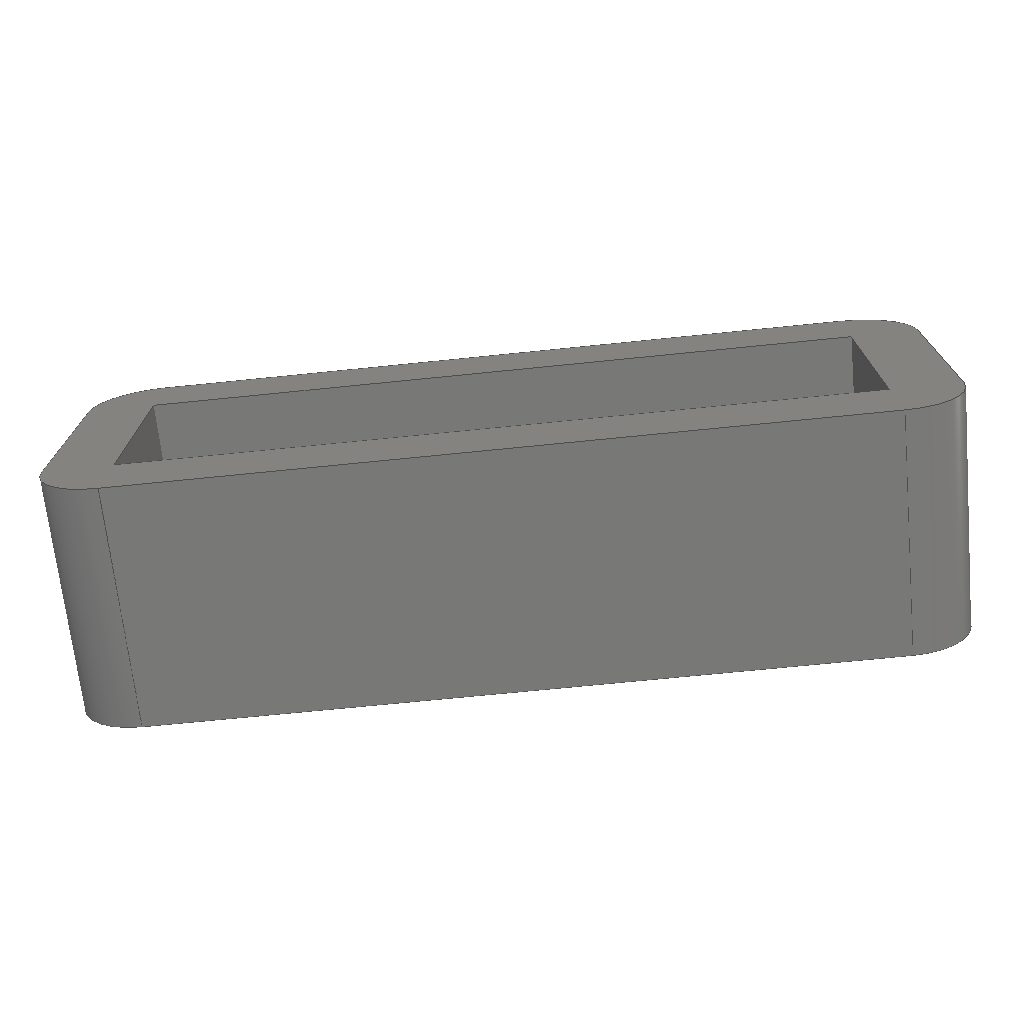
<metadata>
{"format":"step","ext":"step","renderer":"f3d","projection":"perspective","resolution":1024,"background":"white","views":[{"elev":-70.8,"azim":-174.2,"up":"+Y"}]}
</metadata>
<code>
ISO-10303-21;
DATA;
#1=MECHANICAL_DESIGN_GEOMETRIC_PRESENTATION_REPRESENTATION('',(#4),#450);
#2=SHAPE_REPRESENTATION_RELATIONSHIP('SRR','None',#457,#3);
#3=ADVANCED_BREP_SHAPE_REPRESENTATION('',(#5),#449);
#4=STYLED_ITEM('',(#466),#5);
#5=MANIFOLD_SOLID_BREP('Body1',#262);
#6=FACE_BOUND('',#34,.T.);
#7=FACE_BOUND('',#47,.T.);
#8=PLANE('',#279);
#9=PLANE('',#283);
#10=PLANE('',#288);
#11=PLANE('',#291);
#12=PLANE('',#292);
#13=PLANE('',#293);
#14=PLANE('',#294);
#15=PLANE('',#295);
#16=PLANE('',#296);
#17=PLANE('',#297);
#18=FACE_OUTER_BOUND('',#32,.T.);
#19=FACE_OUTER_BOUND('',#33,.T.);
#20=FACE_OUTER_BOUND('',#35,.T.);
#21=FACE_OUTER_BOUND('',#36,.T.);
#22=FACE_OUTER_BOUND('',#37,.T.);
#23=FACE_OUTER_BOUND('',#38,.T.);
#24=FACE_OUTER_BOUND('',#39,.T.);
#25=FACE_OUTER_BOUND('',#40,.T.);
#26=FACE_OUTER_BOUND('',#41,.T.);
#27=FACE_OUTER_BOUND('',#42,.T.);
#28=FACE_OUTER_BOUND('',#43,.T.);
#29=FACE_OUTER_BOUND('',#44,.T.);
#30=FACE_OUTER_BOUND('',#45,.T.);
#31=FACE_OUTER_BOUND('',#46,.T.);
#32=EDGE_LOOP('',(#172,#173,#174,#175));
#33=EDGE_LOOP('',(#176,#177,#178,#179,#180,#181,#182,#183));
#34=EDGE_LOOP('',(#184,#185,#186,#187));
#35=EDGE_LOOP('',(#188,#189,#190,#191));
#36=EDGE_LOOP('',(#192,#193,#194,#195));
#37=EDGE_LOOP('',(#196,#197,#198,#199));
#38=EDGE_LOOP('',(#200,#201,#202,#203));
#39=EDGE_LOOP('',(#204,#205,#206,#207));
#40=EDGE_LOOP('',(#208,#209,#210,#211));
#41=EDGE_LOOP('',(#212,#213,#214,#215));
#42=EDGE_LOOP('',(#216,#217,#218,#219));
#43=EDGE_LOOP('',(#220,#221,#222,#223));
#44=EDGE_LOOP('',(#224,#225,#226,#227));
#45=EDGE_LOOP('',(#228,#229,#230,#231));
#46=EDGE_LOOP('',(#232,#233,#234,#235,#236,#237,#238,#239));
#47=EDGE_LOOP('',(#240,#241,#242,#243));
#48=LINE('',#378,#76);
#49=LINE('',#381,#77);
#50=LINE('',#384,#78);
#51=LINE('',#388,#79);
#52=LINE('',#392,#80);
#53=LINE('',#395,#81);
#54=LINE('',#398,#82);
#55=LINE('',#400,#83);
#56=LINE('',#402,#84);
#57=LINE('',#403,#85);
#58=LINE('',#406,#86);
#59=LINE('',#407,#87);
#60=LINE('',#411,#88);
#61=LINE('',#416,#89);
#62=LINE('',#417,#90);
#63=LINE('',#420,#91);
#64=LINE('',#421,#92);
#65=LINE('',#425,#93);
#66=LINE('',#428,#94);
#67=LINE('',#430,#95);
#68=LINE('',#431,#96);
#69=LINE('',#434,#97);
#70=LINE('',#435,#98);
#71=LINE('',#438,#99);
#72=LINE('',#439,#100);
#73=LINE('',#441,#101);
#74=LINE('',#443,#102);
#75=LINE('',#445,#103);
#76=VECTOR('',#304,10);
#77=VECTOR('',#307,10);
#78=VECTOR('',#310,10);
#79=VECTOR('',#313,10);
#80=VECTOR('',#316,10);
#81=VECTOR('',#319,10);
#82=VECTOR('',#320,10);
#83=VECTOR('',#321,10);
#84=VECTOR('',#322,10);
#85=VECTOR('',#323,10);
#86=VECTOR('',#326,10);
#87=VECTOR('',#327,10);
#88=VECTOR('',#332,10);
#89=VECTOR('',#337,10);
#90=VECTOR('',#338,10);
#91=VECTOR('',#341,10);
#92=VECTOR('',#342,10);
#93=VECTOR('',#347,10);
#94=VECTOR('',#350,10);
#95=VECTOR('',#351,10);
#96=VECTOR('',#352,10);
#97=VECTOR('',#355,10);
#98=VECTOR('',#356,10);
#99=VECTOR('',#359,10);
#100=VECTOR('',#360,10);
#101=VECTOR('',#363,10);
#102=VECTOR('',#366,10);
#103=VECTOR('',#369,10);
#104=CIRCLE('',#277,1);
#105=CIRCLE('',#278,1);
#106=CIRCLE('',#280,1);
#107=CIRCLE('',#281,1);
#108=CIRCLE('',#282,1);
#109=CIRCLE('',#285,1);
#110=CIRCLE('',#287,1);
#111=CIRCLE('',#290,1);
#112=VERTEX_POINT('',#374);
#113=VERTEX_POINT('',#375);
#114=VERTEX_POINT('',#377);
#115=VERTEX_POINT('',#379);
#116=VERTEX_POINT('',#383);
#117=VERTEX_POINT('',#385);
#118=VERTEX_POINT('',#387);
#119=VERTEX_POINT('',#389);
#120=VERTEX_POINT('',#391);
#121=VERTEX_POINT('',#393);
#122=VERTEX_POINT('',#396);
#123=VERTEX_POINT('',#397);
#124=VERTEX_POINT('',#399);
#125=VERTEX_POINT('',#401);
#126=VERTEX_POINT('',#405);
#127=VERTEX_POINT('',#409);
#128=VERTEX_POINT('',#413);
#129=VERTEX_POINT('',#414);
#130=VERTEX_POINT('',#419);
#131=VERTEX_POINT('',#423);
#132=VERTEX_POINT('',#427);
#133=VERTEX_POINT('',#429);
#134=VERTEX_POINT('',#433);
#135=VERTEX_POINT('',#437);
#136=EDGE_CURVE('',#112,#113,#104,.T.);
#137=EDGE_CURVE('',#113,#114,#48,.T.);
#138=EDGE_CURVE('',#114,#115,#105,.T.);
#139=EDGE_CURVE('',#115,#112,#49,.T.);
#140=EDGE_CURVE('',#114,#116,#50,.T.);
#141=EDGE_CURVE('',#117,#116,#106,.T.);
#142=EDGE_CURVE('',#117,#118,#51,.T.);
#143=EDGE_CURVE('',#119,#118,#107,.T.);
#144=EDGE_CURVE('',#119,#120,#52,.T.);
#145=EDGE_CURVE('',#121,#120,#108,.T.);
#146=EDGE_CURVE('',#121,#115,#53,.T.);
#147=EDGE_CURVE('',#122,#123,#54,.T.);
#148=EDGE_CURVE('',#123,#124,#55,.T.);
#149=EDGE_CURVE('',#124,#125,#56,.T.);
#150=EDGE_CURVE('',#125,#122,#57,.T.);
#151=EDGE_CURVE('',#126,#113,#58,.T.);
#152=EDGE_CURVE('',#116,#126,#59,.T.);
#153=EDGE_CURVE('',#126,#127,#109,.T.);
#154=EDGE_CURVE('',#127,#117,#60,.T.);
#155=EDGE_CURVE('',#128,#129,#110,.T.);
#156=EDGE_CURVE('',#129,#121,#61,.T.);
#157=EDGE_CURVE('',#120,#128,#62,.T.);
#158=EDGE_CURVE('',#130,#119,#63,.T.);
#159=EDGE_CURVE('',#128,#130,#64,.T.);
#160=EDGE_CURVE('',#131,#130,#111,.T.);
#161=EDGE_CURVE('',#118,#131,#65,.T.);
#162=EDGE_CURVE('',#123,#132,#66,.T.);
#163=EDGE_CURVE('',#133,#132,#67,.T.);
#164=EDGE_CURVE('',#124,#133,#68,.T.);
#165=EDGE_CURVE('',#134,#133,#69,.T.);
#166=EDGE_CURVE('',#125,#134,#70,.T.);
#167=EDGE_CURVE('',#135,#134,#71,.T.);
#168=EDGE_CURVE('',#122,#135,#72,.T.);
#169=EDGE_CURVE('',#132,#135,#73,.T.);
#170=EDGE_CURVE('',#131,#127,#74,.T.);
#171=EDGE_CURVE('',#112,#129,#75,.T.);
#172=ORIENTED_EDGE('',*,*,#136,.T.);
#173=ORIENTED_EDGE('',*,*,#137,.T.);
#174=ORIENTED_EDGE('',*,*,#138,.T.);
#175=ORIENTED_EDGE('',*,*,#139,.T.);
#176=ORIENTED_EDGE('',*,*,#138,.F.);
#177=ORIENTED_EDGE('',*,*,#140,.T.);
#178=ORIENTED_EDGE('',*,*,#141,.F.);
#179=ORIENTED_EDGE('',*,*,#142,.T.);
#180=ORIENTED_EDGE('',*,*,#143,.F.);
#181=ORIENTED_EDGE('',*,*,#144,.T.);
#182=ORIENTED_EDGE('',*,*,#145,.F.);
#183=ORIENTED_EDGE('',*,*,#146,.T.);
#184=ORIENTED_EDGE('',*,*,#147,.T.);
#185=ORIENTED_EDGE('',*,*,#148,.T.);
#186=ORIENTED_EDGE('',*,*,#149,.T.);
#187=ORIENTED_EDGE('',*,*,#150,.T.);
#188=ORIENTED_EDGE('',*,*,#137,.F.);
#189=ORIENTED_EDGE('',*,*,#151,.F.);
#190=ORIENTED_EDGE('',*,*,#152,.F.);
#191=ORIENTED_EDGE('',*,*,#140,.F.);
#192=ORIENTED_EDGE('',*,*,#153,.T.);
#193=ORIENTED_EDGE('',*,*,#154,.T.);
#194=ORIENTED_EDGE('',*,*,#141,.T.);
#195=ORIENTED_EDGE('',*,*,#152,.T.);
#196=ORIENTED_EDGE('',*,*,#155,.T.);
#197=ORIENTED_EDGE('',*,*,#156,.T.);
#198=ORIENTED_EDGE('',*,*,#145,.T.);
#199=ORIENTED_EDGE('',*,*,#157,.T.);
#200=ORIENTED_EDGE('',*,*,#157,.F.);
#201=ORIENTED_EDGE('',*,*,#144,.F.);
#202=ORIENTED_EDGE('',*,*,#158,.F.);
#203=ORIENTED_EDGE('',*,*,#159,.F.);
#204=ORIENTED_EDGE('',*,*,#160,.T.);
#205=ORIENTED_EDGE('',*,*,#158,.T.);
#206=ORIENTED_EDGE('',*,*,#143,.T.);
#207=ORIENTED_EDGE('',*,*,#161,.T.);
#208=ORIENTED_EDGE('',*,*,#148,.F.);
#209=ORIENTED_EDGE('',*,*,#162,.T.);
#210=ORIENTED_EDGE('',*,*,#163,.F.);
#211=ORIENTED_EDGE('',*,*,#164,.F.);
#212=ORIENTED_EDGE('',*,*,#149,.F.);
#213=ORIENTED_EDGE('',*,*,#164,.T.);
#214=ORIENTED_EDGE('',*,*,#165,.F.);
#215=ORIENTED_EDGE('',*,*,#166,.F.);
#216=ORIENTED_EDGE('',*,*,#150,.F.);
#217=ORIENTED_EDGE('',*,*,#166,.T.);
#218=ORIENTED_EDGE('',*,*,#167,.F.);
#219=ORIENTED_EDGE('',*,*,#168,.F.);
#220=ORIENTED_EDGE('',*,*,#147,.F.);
#221=ORIENTED_EDGE('',*,*,#168,.T.);
#222=ORIENTED_EDGE('',*,*,#169,.F.);
#223=ORIENTED_EDGE('',*,*,#162,.F.);
#224=ORIENTED_EDGE('',*,*,#154,.F.);
#225=ORIENTED_EDGE('',*,*,#170,.F.);
#226=ORIENTED_EDGE('',*,*,#161,.F.);
#227=ORIENTED_EDGE('',*,*,#142,.F.);
#228=ORIENTED_EDGE('',*,*,#139,.F.);
#229=ORIENTED_EDGE('',*,*,#146,.F.);
#230=ORIENTED_EDGE('',*,*,#156,.F.);
#231=ORIENTED_EDGE('',*,*,#171,.F.);
#232=ORIENTED_EDGE('',*,*,#136,.F.);
#233=ORIENTED_EDGE('',*,*,#171,.T.);
#234=ORIENTED_EDGE('',*,*,#155,.F.);
#235=ORIENTED_EDGE('',*,*,#159,.T.);
#236=ORIENTED_EDGE('',*,*,#160,.F.);
#237=ORIENTED_EDGE('',*,*,#170,.T.);
#238=ORIENTED_EDGE('',*,*,#153,.F.);
#239=ORIENTED_EDGE('',*,*,#151,.T.);
#240=ORIENTED_EDGE('',*,*,#169,.T.);
#241=ORIENTED_EDGE('',*,*,#167,.T.);
#242=ORIENTED_EDGE('',*,*,#165,.T.);
#243=ORIENTED_EDGE('',*,*,#163,.T.);
#244=CYLINDRICAL_SURFACE('',#276,1);
#245=CYLINDRICAL_SURFACE('',#284,1);
#246=CYLINDRICAL_SURFACE('',#286,1);
#247=CYLINDRICAL_SURFACE('',#289,1);
#248=ADVANCED_FACE('',(#18),#244,.T.);
#249=ADVANCED_FACE('',(#19,#6),#8,.T.);
#250=ADVANCED_FACE('',(#20),#9,.T.);
#251=ADVANCED_FACE('',(#21),#245,.T.);
#252=ADVANCED_FACE('',(#22),#246,.T.);
#253=ADVANCED_FACE('',(#23),#10,.T.);
#254=ADVANCED_FACE('',(#24),#247,.T.);
#255=ADVANCED_FACE('',(#25),#11,.T.);
#256=ADVANCED_FACE('',(#26),#12,.T.);
#257=ADVANCED_FACE('',(#27),#13,.T.);
#258=ADVANCED_FACE('',(#28),#14,.T.);
#259=ADVANCED_FACE('',(#29),#15,.T.);
#260=ADVANCED_FACE('',(#30),#16,.T.);
#261=ADVANCED_FACE('',(#31,#7),#17,.T.);
#262=CLOSED_SHELL('',(#248,#249,#250,#251,#252,#253,#254,#255,#256,#257,
#258,#259,#260,#261));
#263=DERIVED_UNIT_ELEMENT(#265,1);
#264=DERIVED_UNIT_ELEMENT(#452,-3);
#265=(
MASS_UNIT()
NAMED_UNIT(*)
SI_UNIT(.KILO.,.GRAM.)
);
#266=DERIVED_UNIT((#263,#264));
#267=MEASURE_REPRESENTATION_ITEM('density measure',
POSITIVE_RATIO_MEASURE(7850),#266);
#268=PROPERTY_DEFINITION_REPRESENTATION(#273,#270);
#269=PROPERTY_DEFINITION_REPRESENTATION(#274,#271);
#270=REPRESENTATION('material name',(#272),#449);
#271=REPRESENTATION('density',(#267),#449);
#272=DESCRIPTIVE_REPRESENTATION_ITEM('Steel','Steel');
#273=PROPERTY_DEFINITION('material property','material name',#459);
#274=PROPERTY_DEFINITION('material property','density of part',#459);
#275=AXIS2_PLACEMENT_3D('',#372,#298,#299);
#276=AXIS2_PLACEMENT_3D('',#373,#300,#301);
#277=AXIS2_PLACEMENT_3D('',#376,#302,#303);
#278=AXIS2_PLACEMENT_3D('',#380,#305,#306);
#279=AXIS2_PLACEMENT_3D('',#382,#308,#309);
#280=AXIS2_PLACEMENT_3D('',#386,#311,#312);
#281=AXIS2_PLACEMENT_3D('',#390,#314,#315);
#282=AXIS2_PLACEMENT_3D('',#394,#317,#318);
#283=AXIS2_PLACEMENT_3D('',#404,#324,#325);
#284=AXIS2_PLACEMENT_3D('',#408,#328,#329);
#285=AXIS2_PLACEMENT_3D('',#410,#330,#331);
#286=AXIS2_PLACEMENT_3D('',#412,#333,#334);
#287=AXIS2_PLACEMENT_3D('',#415,#335,#336);
#288=AXIS2_PLACEMENT_3D('',#418,#339,#340);
#289=AXIS2_PLACEMENT_3D('',#422,#343,#344);
#290=AXIS2_PLACEMENT_3D('',#424,#345,#346);
#291=AXIS2_PLACEMENT_3D('',#426,#348,#349);
#292=AXIS2_PLACEMENT_3D('',#432,#353,#354);
#293=AXIS2_PLACEMENT_3D('',#436,#357,#358);
#294=AXIS2_PLACEMENT_3D('',#440,#361,#362);
#295=AXIS2_PLACEMENT_3D('',#442,#364,#365);
#296=AXIS2_PLACEMENT_3D('',#444,#367,#368);
#297=AXIS2_PLACEMENT_3D('',#446,#370,#371);
#298=DIRECTION('axis',(0,0,1));
#299=DIRECTION('refdir',(1,0,0));
#300=DIRECTION('center_axis',(0,0,-1));
#301=DIRECTION('ref_axis',(-0.7071,0.7071,0));
#302=DIRECTION('center_axis',(0,0,1));
#303=DIRECTION('ref_axis',(-0.7071,0.7071,0));
#304=DIRECTION('',(0,0,1));
#305=DIRECTION('center_axis',(2.554e-16,-5.034e-17,
-1));
#306=DIRECTION('ref_axis',(-0.7071,0.7071,0));
#307=DIRECTION('',(0,0,-1));
#308=DIRECTION('center_axis',(-2.554e-16,5.034e-17,
1));
#309=DIRECTION('ref_axis',(-1,-3.775e-33,-2.554e-16));
#310=DIRECTION('',(-9.082e-33,-1,5.034e-17));
#311=DIRECTION('center_axis',(2.554e-16,-5.034e-17,
-1));
#312=DIRECTION('ref_axis',(-0.7071,-0.7071,0));
#313=DIRECTION('',(1,3.775e-33,2.554e-16));
#314=DIRECTION('center_axis',(2.554e-16,-5.034e-17,
-1));
#315=DIRECTION('ref_axis',(0.7071,-0.7071,0));
#316=DIRECTION('',(9.082e-33,1,-5.034e-17));
#317=DIRECTION('center_axis',(2.554e-16,-5.034e-17,
-1));
#318=DIRECTION('ref_axis',(0.7071,0.7071,0));
#319=DIRECTION('',(-1,-3.775e-33,-2.554e-16));
#320=DIRECTION('',(9.082e-33,1,-5.034e-17));
#321=DIRECTION('',(1,3.775e-33,2.554e-16));
#322=DIRECTION('',(-9.082e-33,-1,5.034e-17));
#323=DIRECTION('',(-1,-3.775e-33,-2.554e-16));
#324=DIRECTION('center_axis',(-1,9.082e-33,0));
#325=DIRECTION('ref_axis',(9.082e-33,1,-5.034e-17));
#326=DIRECTION('',(9.082e-33,1,-5.034e-17));
#327=DIRECTION('',(0,0,-1));
#328=DIRECTION('center_axis',(0,0,-1));
#329=DIRECTION('ref_axis',(-0.7071,-0.7071,0));
#330=DIRECTION('center_axis',(0,0,1));
#331=DIRECTION('ref_axis',(-0.7071,-0.7071,0));
#332=DIRECTION('',(0,0,1));
#333=DIRECTION('center_axis',(0,0,-1));
#334=DIRECTION('ref_axis',(0.7071,0.7071,0));
#335=DIRECTION('center_axis',(0,0,1));
#336=DIRECTION('ref_axis',(0.7071,0.7071,0));
#337=DIRECTION('',(0,0,1));
#338=DIRECTION('',(0,0,-1));
#339=DIRECTION('center_axis',(1,-9.082e-33,0));
#340=DIRECTION('ref_axis',(-9.082e-33,-1,5.034e-17));
#341=DIRECTION('',(0,0,1));
#342=DIRECTION('',(-9.082e-33,-1,5.034e-17));
#343=DIRECTION('center_axis',(0,0,-1));
#344=DIRECTION('ref_axis',(0.7071,-0.7071,0));
#345=DIRECTION('center_axis',(0,0,1));
#346=DIRECTION('ref_axis',(0.7071,-0.7071,0));
#347=DIRECTION('',(0,0,-1));
#348=DIRECTION('center_axis',(3.775e-33,-1,0));
#349=DIRECTION('ref_axis',(-1,-3.775e-33,-2.554e-16));
#350=DIRECTION('',(0,0,-1));
#351=DIRECTION('',(-1,-3.775e-33,-2.554e-16));
#352=DIRECTION('',(0,0,-1));
#353=DIRECTION('center_axis',(-1,9.082e-33,0));
#354=DIRECTION('ref_axis',(9.082e-33,1,-5.034e-17));
#355=DIRECTION('',(9.082e-33,1,-5.034e-17));
#356=DIRECTION('',(0,0,-1));
#357=DIRECTION('center_axis',(-3.775e-33,1,0));
#358=DIRECTION('ref_axis',(1,3.775e-33,2.554e-16));
#359=DIRECTION('',(1,3.775e-33,2.554e-16));
#360=DIRECTION('',(0,0,-1));
#361=DIRECTION('center_axis',(1,-9.082e-33,0));
#362=DIRECTION('ref_axis',(-9.082e-33,-1,5.034e-17));
#363=DIRECTION('',(-9.082e-33,-1,5.034e-17));
#364=DIRECTION('center_axis',(3.775e-33,-1,0));
#365=DIRECTION('ref_axis',(-1,-3.775e-33,-2.554e-16));
#366=DIRECTION('',(-1,-3.775e-33,-2.554e-16));
#367=DIRECTION('center_axis',(-3.775e-33,1,0));
#368=DIRECTION('ref_axis',(1,3.775e-33,2.554e-16));
#369=DIRECTION('',(1,3.775e-33,2.554e-16));
#370=DIRECTION('center_axis',(0,0,-1));
#371=DIRECTION('ref_axis',(-1,0,0));
#372=CARTESIAN_POINT('',(0,0,0));
#373=CARTESIAN_POINT('Origin',(11.03,-8.336,3.018));
#374=CARTESIAN_POINT('',(11.03,-7.336,-0.4816));
#375=CARTESIAN_POINT('',(10.03,-8.336,-0.4816));
#376=CARTESIAN_POINT('Origin',(11.03,-8.336,-0.4816));
#377=CARTESIAN_POINT('',(10.03,-8.336,3.018));
#378=CARTESIAN_POINT('',(10.03,-8.336,3.018));
#379=CARTESIAN_POINT('',(11.03,-7.336,3.018));
#380=CARTESIAN_POINT('Origin',(11.03,-8.336,3.018));
#381=CARTESIAN_POINT('',(11.03,-7.336,3.018));
#382=CARTESIAN_POINT('Origin',(16.35,-9.836,3.018));
#383=CARTESIAN_POINT('',(10.03,-11.34,3.018));
#384=CARTESIAN_POINT('',(10.03,-7.336,3.018));
#385=CARTESIAN_POINT('',(11.03,-12.34,3.018));
#386=CARTESIAN_POINT('Origin',(11.03,-11.34,3.018));
#387=CARTESIAN_POINT('',(21.68,-12.34,3.018));
#388=CARTESIAN_POINT('',(10.03,-12.34,3.018));
#389=CARTESIAN_POINT('',(22.68,-11.34,3.018));
#390=CARTESIAN_POINT('Origin',(21.68,-11.34,3.018));
#391=CARTESIAN_POINT('',(22.68,-8.336,3.018));
#392=CARTESIAN_POINT('',(22.68,-12.34,3.018));
#393=CARTESIAN_POINT('',(21.68,-7.336,3.018));
#394=CARTESIAN_POINT('Origin',(21.68,-8.336,3.018));
#395=CARTESIAN_POINT('',(22.68,-7.336,3.018));
#396=CARTESIAN_POINT('',(11.03,-11.34,3.018));
#397=CARTESIAN_POINT('',(11.03,-8.336,3.018));
#398=CARTESIAN_POINT('',(11.03,-8.336,3.018));
#399=CARTESIAN_POINT('',(21.68,-8.336,3.018));
#400=CARTESIAN_POINT('',(21.68,-8.336,3.018));
#401=CARTESIAN_POINT('',(21.68,-11.34,3.018));
#402=CARTESIAN_POINT('',(21.68,-11.34,3.018));
#403=CARTESIAN_POINT('',(11.03,-11.34,3.018));
#404=CARTESIAN_POINT('Origin',(10.03,-12.34,3.018));
#405=CARTESIAN_POINT('',(10.03,-11.34,-0.4816));
#406=CARTESIAN_POINT('',(10.03,-7.336,-0.4816));
#407=CARTESIAN_POINT('',(10.03,-11.34,3.018));
#408=CARTESIAN_POINT('Origin',(11.03,-11.34,3.018));
#409=CARTESIAN_POINT('',(11.03,-12.34,-0.4816));
#410=CARTESIAN_POINT('Origin',(11.03,-11.34,-0.4816));
#411=CARTESIAN_POINT('',(11.03,-12.34,3.018));
#412=CARTESIAN_POINT('Origin',(21.68,-8.336,3.018));
#413=CARTESIAN_POINT('',(22.68,-8.336,-0.4816));
#414=CARTESIAN_POINT('',(21.68,-7.336,-0.4816));
#415=CARTESIAN_POINT('Origin',(21.68,-8.336,-0.4816));
#416=CARTESIAN_POINT('',(21.68,-7.336,3.018));
#417=CARTESIAN_POINT('',(22.68,-8.336,3.018));
#418=CARTESIAN_POINT('Origin',(22.68,-7.336,3.018));
#419=CARTESIAN_POINT('',(22.68,-11.34,-0.4816));
#420=CARTESIAN_POINT('',(22.68,-11.34,3.018));
#421=CARTESIAN_POINT('',(22.68,-12.34,-0.4816));
#422=CARTESIAN_POINT('Origin',(21.68,-11.34,3.018));
#423=CARTESIAN_POINT('',(21.68,-12.34,-0.4816));
#424=CARTESIAN_POINT('Origin',(21.68,-11.34,-0.4816));
#425=CARTESIAN_POINT('',(21.68,-12.34,3.018));
#426=CARTESIAN_POINT('Origin',(21.68,-8.336,3.018));
#427=CARTESIAN_POINT('',(11.03,-8.336,-0.4816));
#428=CARTESIAN_POINT('',(11.03,-8.336,3.018));
#429=CARTESIAN_POINT('',(21.68,-8.336,-0.4816));
#430=CARTESIAN_POINT('',(21.68,-8.336,-0.4816));
#431=CARTESIAN_POINT('',(21.68,-8.336,3.018));
#432=CARTESIAN_POINT('Origin',(21.68,-11.34,3.018));
#433=CARTESIAN_POINT('',(21.68,-11.34,-0.4816));
#434=CARTESIAN_POINT('',(21.68,-11.34,-0.4816));
#435=CARTESIAN_POINT('',(21.68,-11.34,3.018));
#436=CARTESIAN_POINT('Origin',(11.03,-11.34,3.018));
#437=CARTESIAN_POINT('',(11.03,-11.34,-0.4816));
#438=CARTESIAN_POINT('',(11.03,-11.34,-0.4816));
#439=CARTESIAN_POINT('',(11.03,-11.34,3.018));
#440=CARTESIAN_POINT('Origin',(11.03,-8.336,3.018));
#441=CARTESIAN_POINT('',(11.03,-8.336,-0.4816));
#442=CARTESIAN_POINT('Origin',(22.68,-12.34,3.018));
#443=CARTESIAN_POINT('',(10.03,-12.34,-0.4816));
#444=CARTESIAN_POINT('Origin',(10.03,-7.336,3.018));
#445=CARTESIAN_POINT('',(22.68,-7.336,-0.4816));
#446=CARTESIAN_POINT('Origin',(16.35,-9.836,-0.4816));
#447=UNCERTAINTY_MEASURE_WITH_UNIT(LENGTH_MEASURE(0.01),#451,
'DISTANCE_ACCURACY_VALUE',
'Maximum model space distance between geometric entities at asserted c
onnectivities');
#448=UNCERTAINTY_MEASURE_WITH_UNIT(LENGTH_MEASURE(0.01),#451,
'DISTANCE_ACCURACY_VALUE',
'Maximum model space distance between geometric entities at asserted c
onnectivities');
#449=(
GEOMETRIC_REPRESENTATION_CONTEXT(3)
GLOBAL_UNCERTAINTY_ASSIGNED_CONTEXT((#447))
GLOBAL_UNIT_ASSIGNED_CONTEXT((#451,#453,#454))
REPRESENTATION_CONTEXT('','3D')
);
#450=(
GEOMETRIC_REPRESENTATION_CONTEXT(3)
GLOBAL_UNCERTAINTY_ASSIGNED_CONTEXT((#448))
GLOBAL_UNIT_ASSIGNED_CONTEXT((#451,#453,#454))
REPRESENTATION_CONTEXT('','3D')
);
#451=(
LENGTH_UNIT()
NAMED_UNIT(*)
SI_UNIT(.MILLI.,.METRE.)
);
#452=(
LENGTH_UNIT()
NAMED_UNIT(*)
SI_UNIT($,.METRE.)
);
#453=(
NAMED_UNIT(*)
PLANE_ANGLE_UNIT()
SI_UNIT($,.RADIAN.)
);
#454=(
NAMED_UNIT(*)
SI_UNIT($,.STERADIAN.)
SOLID_ANGLE_UNIT()
);
#455=SHAPE_DEFINITION_REPRESENTATION(#456,#457);
#456=PRODUCT_DEFINITION_SHAPE('',$,#459);
#457=SHAPE_REPRESENTATION('',(#275),#449);
#458=PRODUCT_DEFINITION_CONTEXT('part definition',#463,'design');
#459=PRODUCT_DEFINITION('Jumper Cables Adapter','Jumper Cables Adapter',
#460,#458);
#460=PRODUCT_DEFINITION_FORMATION('',$,#465);
#461=PRODUCT_RELATED_PRODUCT_CATEGORY('Jumper Cables Adapter',
'Jumper Cables Adapter',(#465));
#462=APPLICATION_PROTOCOL_DEFINITION('international standard',
'automotive_design',2009,#463);
#463=APPLICATION_CONTEXT(
'Core Data for Automotive Mechanical Design Process');
#464=PRODUCT_CONTEXT('part definition',#463,'mechanical');
#465=PRODUCT('Jumper Cables Adapter','Jumper Cables Adapter',$,(#464));
#466=PRESENTATION_STYLE_ASSIGNMENT((#467));
#467=SURFACE_STYLE_USAGE(.BOTH.,#468);
#468=SURFACE_SIDE_STYLE('',(#469));
#469=SURFACE_STYLE_FILL_AREA(#470);
#470=FILL_AREA_STYLE('Steel - Satin',(#471));
#471=FILL_AREA_STYLE_COLOUR('Steel - Satin',#472);
#472=COLOUR_RGB('Steel - Satin',0.6275,0.6275,0.6275);
ENDSEC;
END-ISO-10303-21;

</code>
